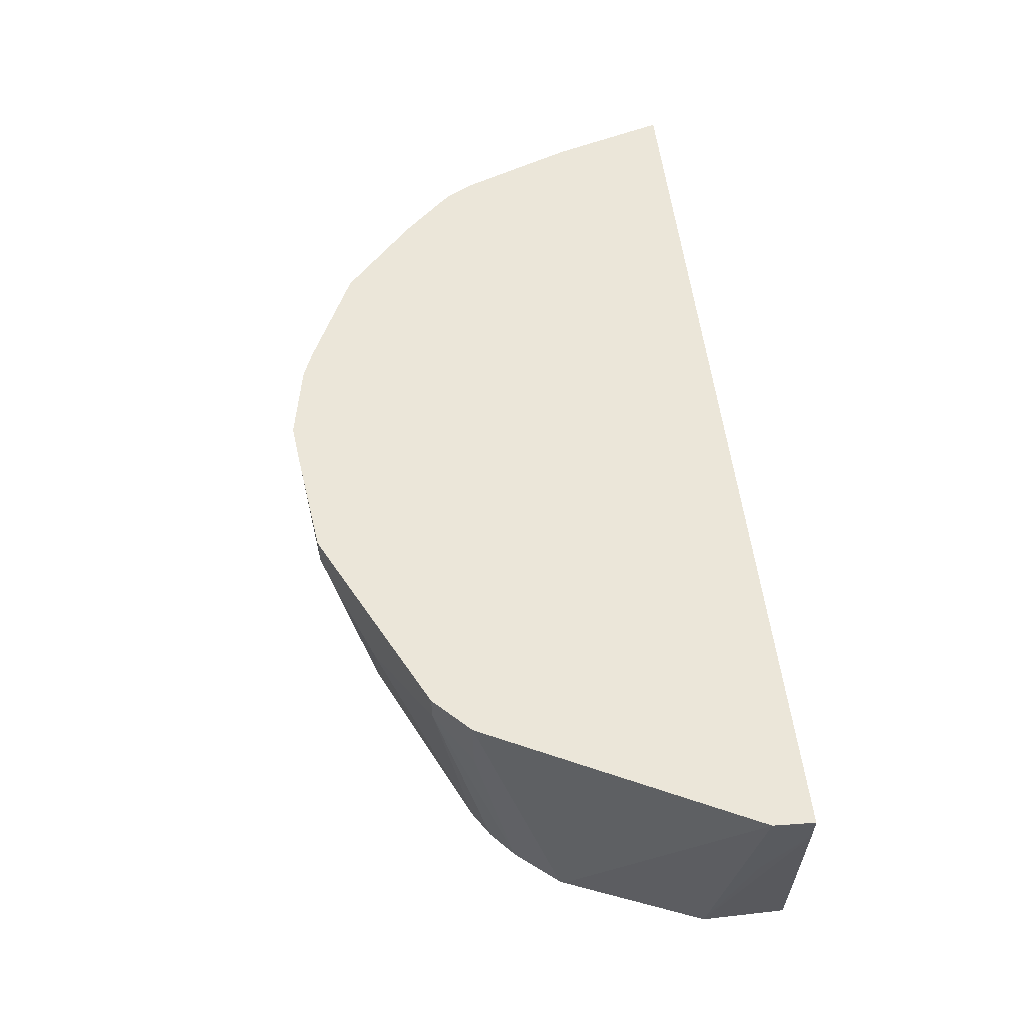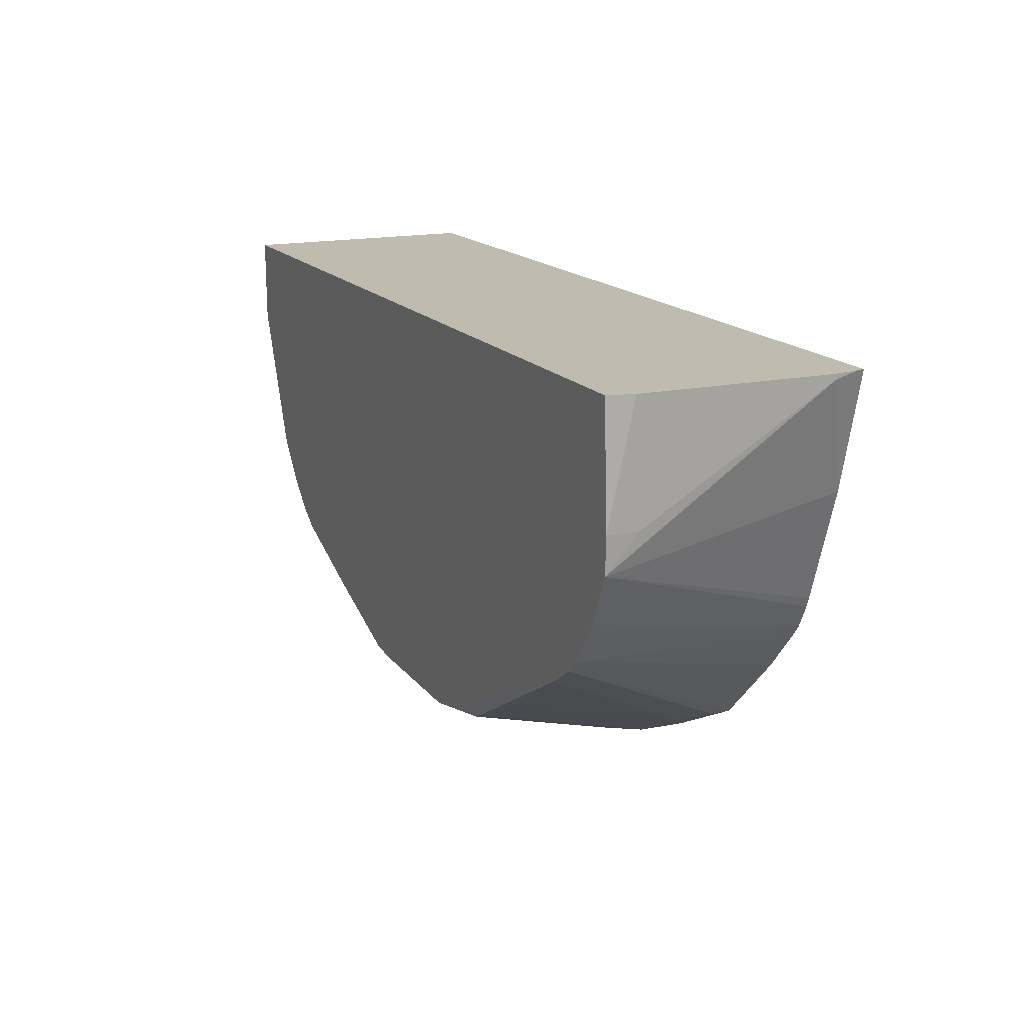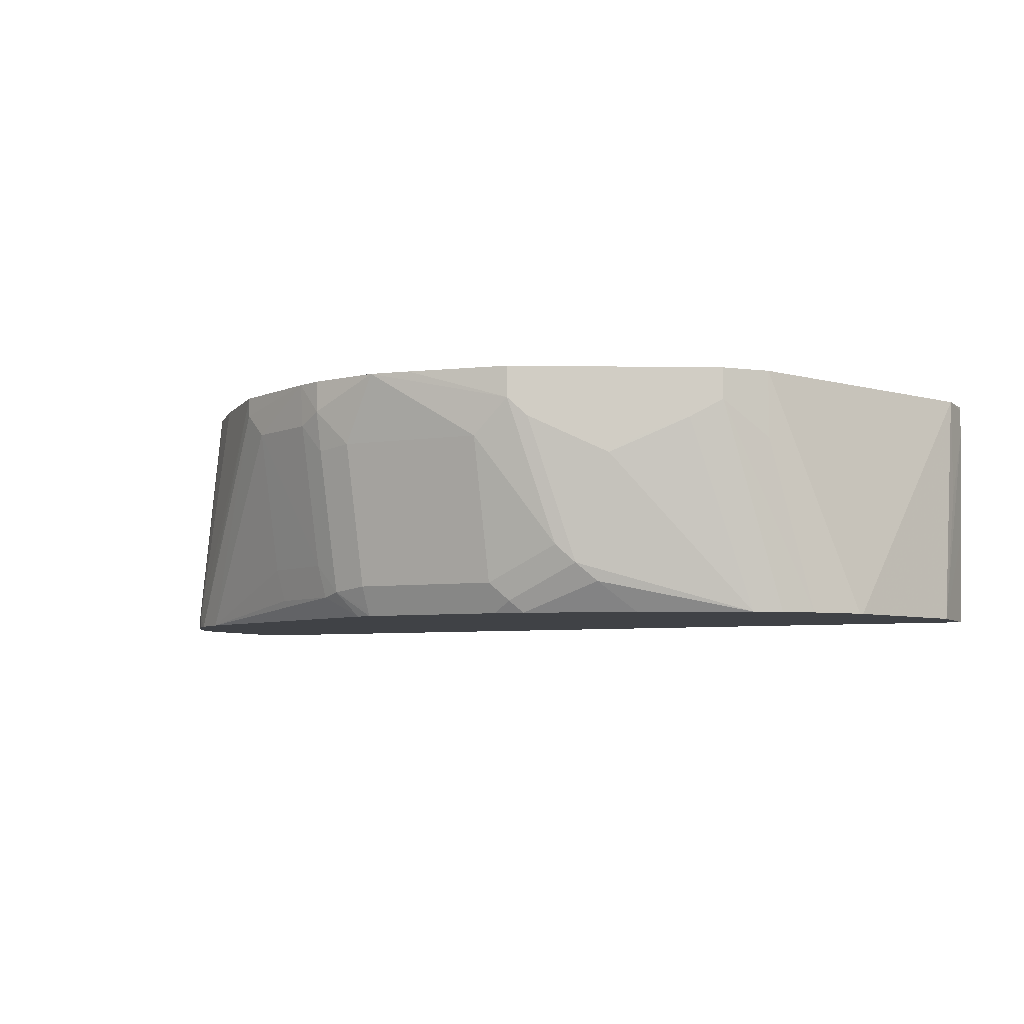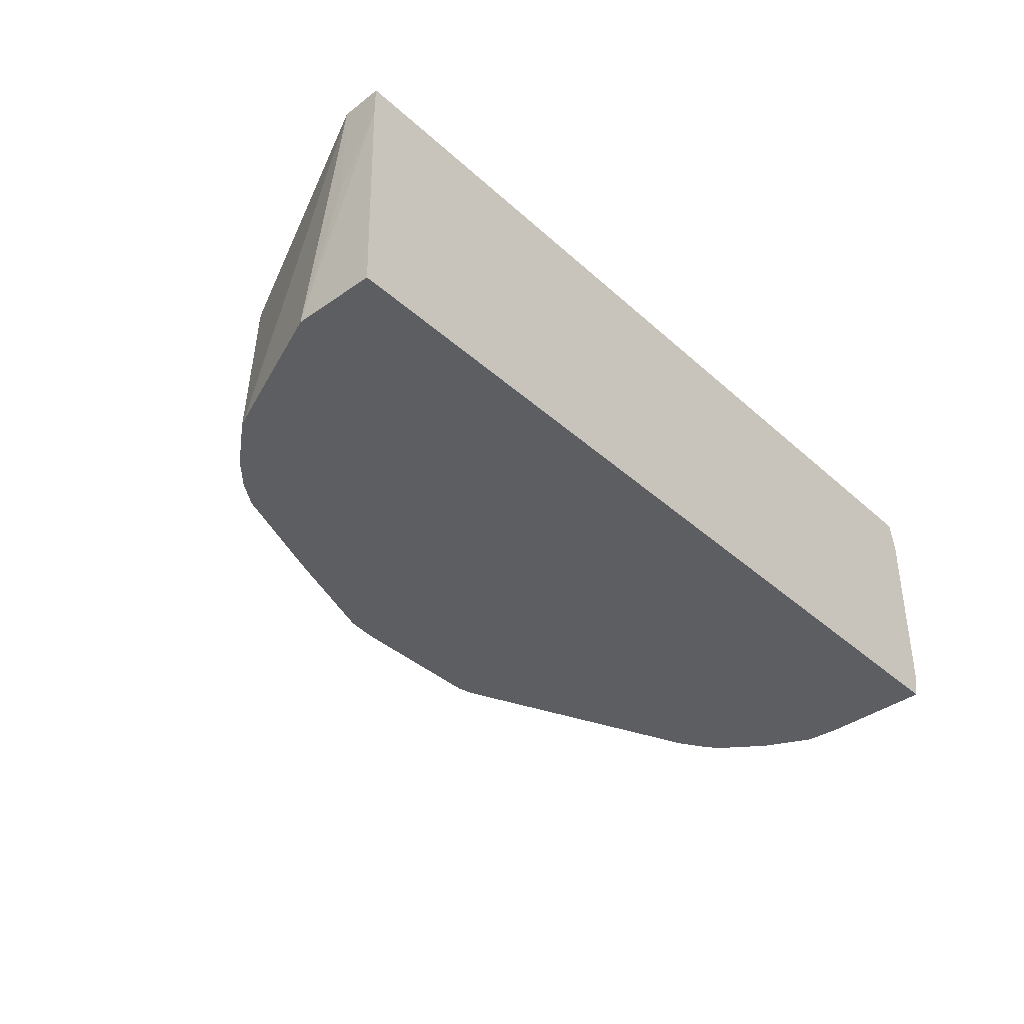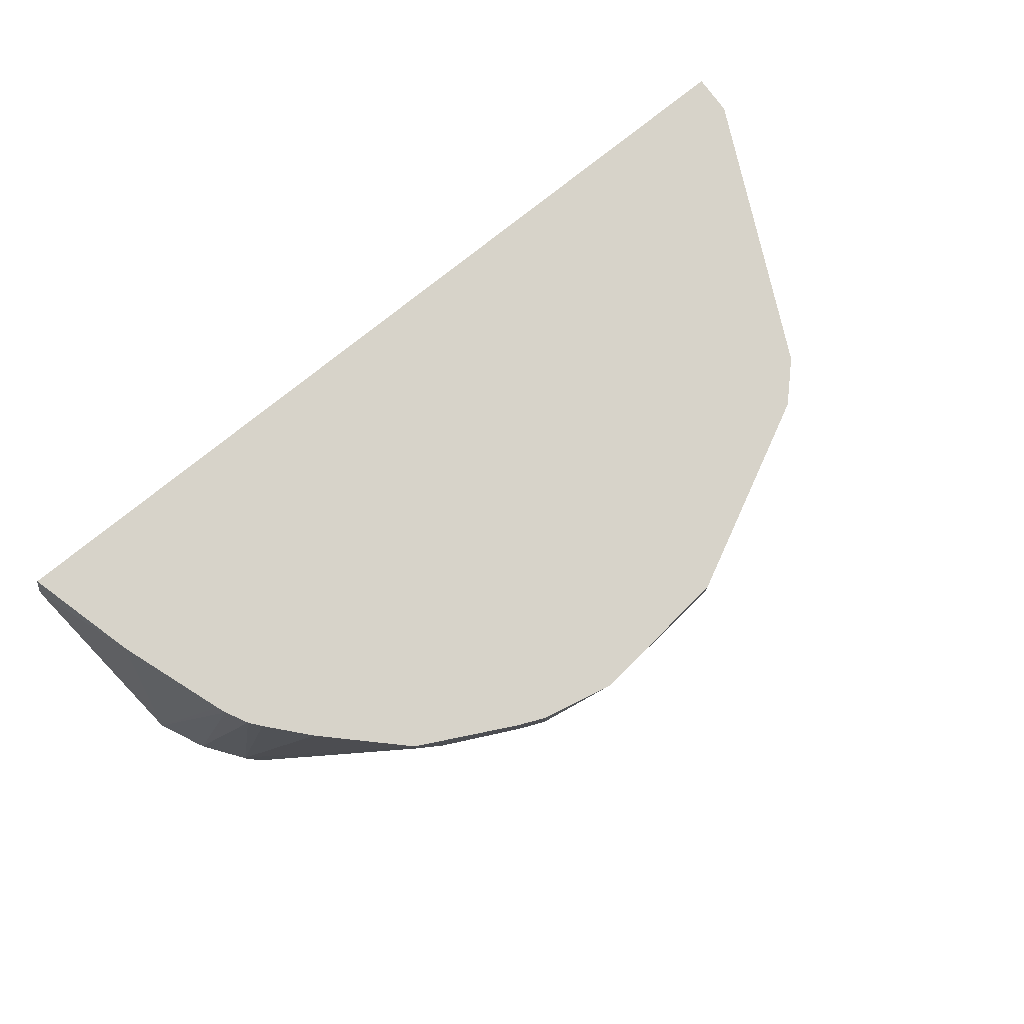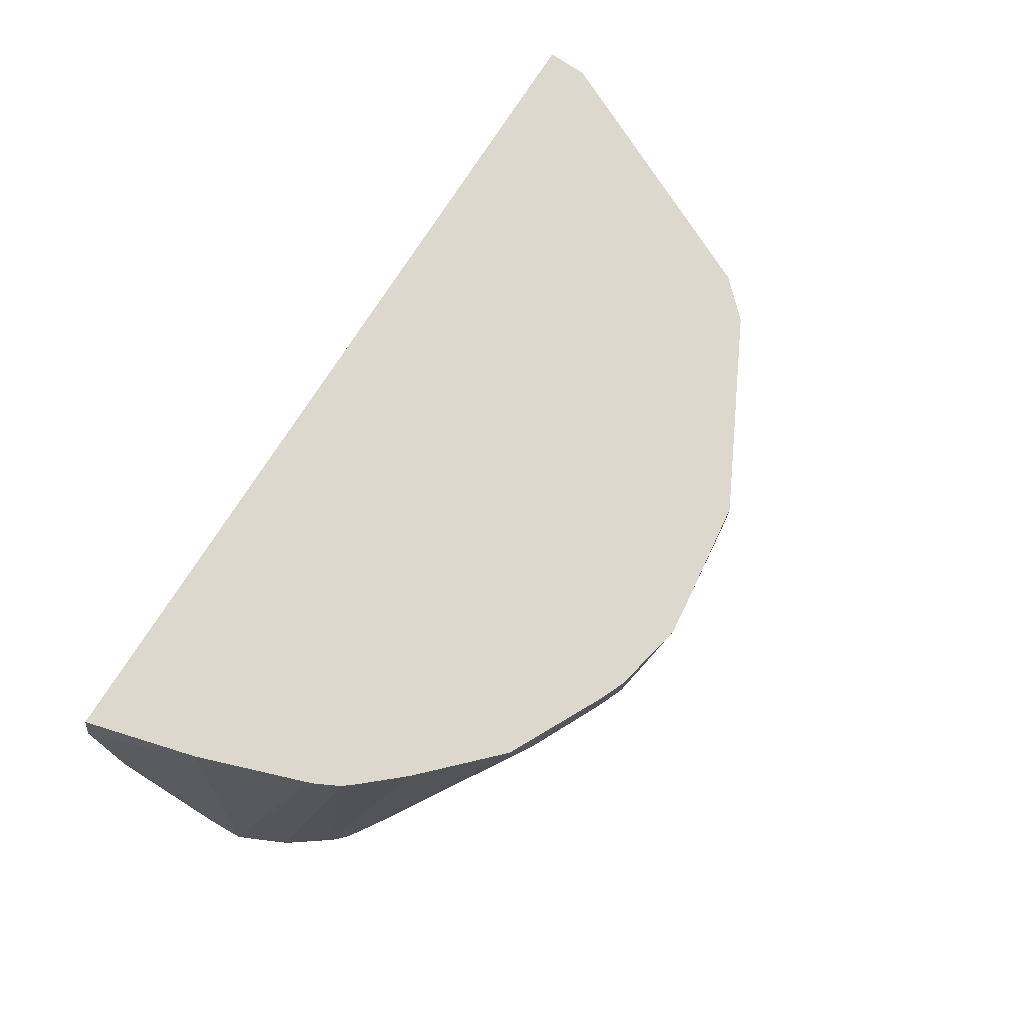
<metadata>
{"format":"obj","ext":"obj","renderer":"f3d","projection":"perspective","resolution":1024,"background":"white","views":[{"elev":57.4,"azim":-97.3,"up":"+Y"},{"elev":16.1,"azim":65.8,"up":"+Z"},{"elev":-6.2,"azim":-155.9,"up":"+Y"},{"elev":-37.6,"azim":-48.8,"up":"+Y"},{"elev":76.2,"azim":141.1,"up":"+Y"},{"elev":72.4,"azim":121.8,"up":"+Y"}]}
</metadata>
<code>
v 0.0978 -0.1394 -0.8888
v 0.1369 -0.1394 -0.8803
v 0.1369 -0.1565 -0.8803
v 0.1173 -0.1761 -0.8803
v 0.03914 -0.1761 -0.8803
v 0.01961 -0.1565 -0.8803
v 0.07577 -0.1394 -0.8867
v 0.1511 -0.1394 -0.874
v 0.1369 -0.1785 -0.8754
v 0.1499 -0.163 -0.8737
v 0.1173 -0.2543 -0.8607
v 0.03914 -0.2543 -0.8607
v 2.243e-05 -0.2347 -0.8607
v 0.01961 -0.1394 -0.8803
v 0.009815 -0.1663 -0.8754
v -0.008138 -0.1394 -0.8664
v 0.2021 -0.1394 -0.8477
v 0.2021 -0.15 -0.8477
v 0.189 -0.163 -0.8542
v 0.1369 -0.2567 -0.8558
v 0.1499 -0.2413 -0.8542
v 0.1173 -0.2673 -0.8542
v 0.03914 -0.2673 -0.8542
v 0.02935 -0.2641 -0.8558
v -0.00977 -0.2445 -0.8558
v -0.02931 -0.1858 -0.8558
v -0.03257 -0.1761 -0.8542
v -0.04563 -0.1761 -0.8477
v -0.05868 -0.1565 -0.8411
v -0.05868 -0.1394 -0.8411
v 0.2217 -0.1394 -0.8281
v 0.2836 -0.2641 -0.7727
v 0.2771 -0.2706 -0.7791
v 0.2614 -0.2706 -0.7896
v 0.189 -0.2413 -0.8346
v 0.1258 -0.2706 -0.8505
v 0.1173 -0.2706 -0.8526
v 0.1467 -0.2592 -0.8509
v 0.1858 -0.2592 -0.8314
v 0.03914 -0.2706 -0.8526
v 0.02292 -0.2706 -0.851
v -0.01951 -0.2543 -0.8485
v -0.09449 -0.2706 -0.8101
v -0.06843 -0.1663 -0.8363
v -0.08475 -0.1565 -0.8281
v -0.08475 -0.1394 -0.8281
v 0.2412 -0.1394 -0.8085
v 0.2999 -0.2673 -0.7499
v 0.2836 -0.2706 -0.7727
v 0.2602 -0.1394 -0.7865
v 0.2653 -0.1394 -0.78
v -0.03579 -0.2706 -0.8314
v -0.1084 -0.2706 -0.8012
v -0.1223 -0.2706 -0.7887
v -0.1043 -0.1761 -0.8085
v -0.1043 -0.1394 -0.8085
v 0.3123 -0.2706 -0.7231
v 0.3015 -0.2706 -0.7467
v 0.2999 -0.2706 -0.7499
v 0.2714 -0.1394 -0.7678
v -0.1419 -0.2706 -0.7651
v -0.1312 -0.1394 -0.7548
v 0.2934 -0.1394 -0.7042
v 0.313 -0.1565 -0.6455
v 0.313 -0.2543 -0.7042
v 0.313 -0.2706 -0.7042
v 0.2733 -0.1394 -0.7629
v -0.143 -0.2706 -0.7629
v -0.176 -0.1394 -0.6651
v -0.1435 -0.1394 -0.7303
v -0.1369 -0.1394 -0.7434
v 0.3093 -0.1394 -0.6431
v 0.3103 -0.1432 -0.6429
v 0.313 -0.1565 -0.6429
v 0.313 -0.257 -0.6429
v 0.31 -0.2706 -0.6429
v -0.1744 -0.2706 -0.688
v -0.176 -0.1956 -0.6651
v -0.1774 -0.1409 -0.6429
v -0.1772 -0.1394 -0.6429
v 0.3093 -0.1394 -0.6429
v 0.3094 -0.1396 -0.6429
v -0.1748 -0.2706 -0.6429
v -0.1748 -0.2706 -0.6455
v -0.176 -0.2178 -0.6429
v -0.1774 -0.1565 -0.6429
f 34 36 38
f 33 43 52
f 33 52 41
f 33 41 40
f 33 40 37
f 33 37 36
f 33 36 34
f 33 53 43
f 42 52 43
f 34 39 35
f 41 52 42
f 43 53 45
f 43 45 44
f 45 53 54
f 45 54 55
f 33 54 53
f 45 55 56
f 34 38 39
f 33 61 54
f 32 51 48
f 33 77 68
f 45 56 46
f 29 45 46
f 29 46 30
f 31 47 32
f 32 48 59
f 32 59 49
f 32 49 33
f 32 47 50
f 32 50 51
f 33 49 59
f 33 59 58
f 33 58 57
f 33 57 66
f 33 66 76
f 33 76 83
f 33 83 84
f 33 84 77
f 33 68 61
f 48 57 58
f 69 79 80
f 48 51 60
f 69 86 79
f 72 81 82
f 72 82 73
f 73 82 81
f 73 81 80
f 73 80 79
f 73 79 86
f 73 86 85
f 73 85 83
f 73 83 76
f 73 76 75
f 73 75 74
f 77 84 85
f 77 85 86
f 77 86 78
f 83 85 84
f 28 45 29
f 69 78 86
f 69 77 78
f 68 77 69
f 66 75 76
f 48 60 57
f 54 61 56
f 56 61 62
f 57 63 64
f 57 64 65
f 57 65 66
f 57 60 67
f 57 67 63
f 48 58 59
f 61 68 69
f 61 70 71
f 61 71 62
f 63 72 64
f 64 73 74
f 64 74 75
f 64 75 66
f 64 66 65
f 64 72 73
f 61 69 70
f 28 44 45
f 54 56 55
f 26 44 28
f 1 47 31
f 1 31 17
f 1 17 8
f 1 8 2
f 2 8 3
f 3 9 4
f 3 8 10
f 3 10 9
f 4 9 20
f 4 20 11
f 4 11 12
f 4 12 5
f 5 12 13
f 5 13 6
f 6 14 7
f 26 28 27
f 6 13 15
f 1 50 47
f 1 51 50
f 1 60 51
f 1 67 60
f 1 2 3
f 1 3 4
f 1 4 5
f 1 5 6
f 1 6 7
f 1 7 14
f 1 14 16
f 1 16 30
f 6 15 16
f 1 30 46
f 1 56 62
f 1 62 71
f 1 71 70
f 1 70 69
f 1 69 80
f 1 81 72
f 1 72 63
f 1 63 67
f 1 46 56
f 6 16 14
f 1 80 81
f 8 18 19
f 19 34 35
f 19 35 21
f 20 36 37
f 20 37 22
f 20 21 38
f 20 38 36
f 21 35 39
f 21 39 38
f 22 40 23
f 23 40 24
f 24 40 41
f 24 41 42
f 24 42 25
f 25 42 43
f 25 43 26
f 26 43 44
f 8 17 18
f 18 34 19
f 18 33 34
f 22 37 40
f 17 32 33
f 8 19 10
f 17 33 18
f 9 10 21
f 9 21 20
f 10 19 21
f 11 20 22
f 11 23 12
f 12 23 24
f 12 24 13
f 11 22 23
f 13 24 25
f 15 25 26
f 15 26 27
f 15 27 28
f 15 28 16
f 16 28 29
f 13 25 15
f 16 29 30
f 17 31 32

</code>
